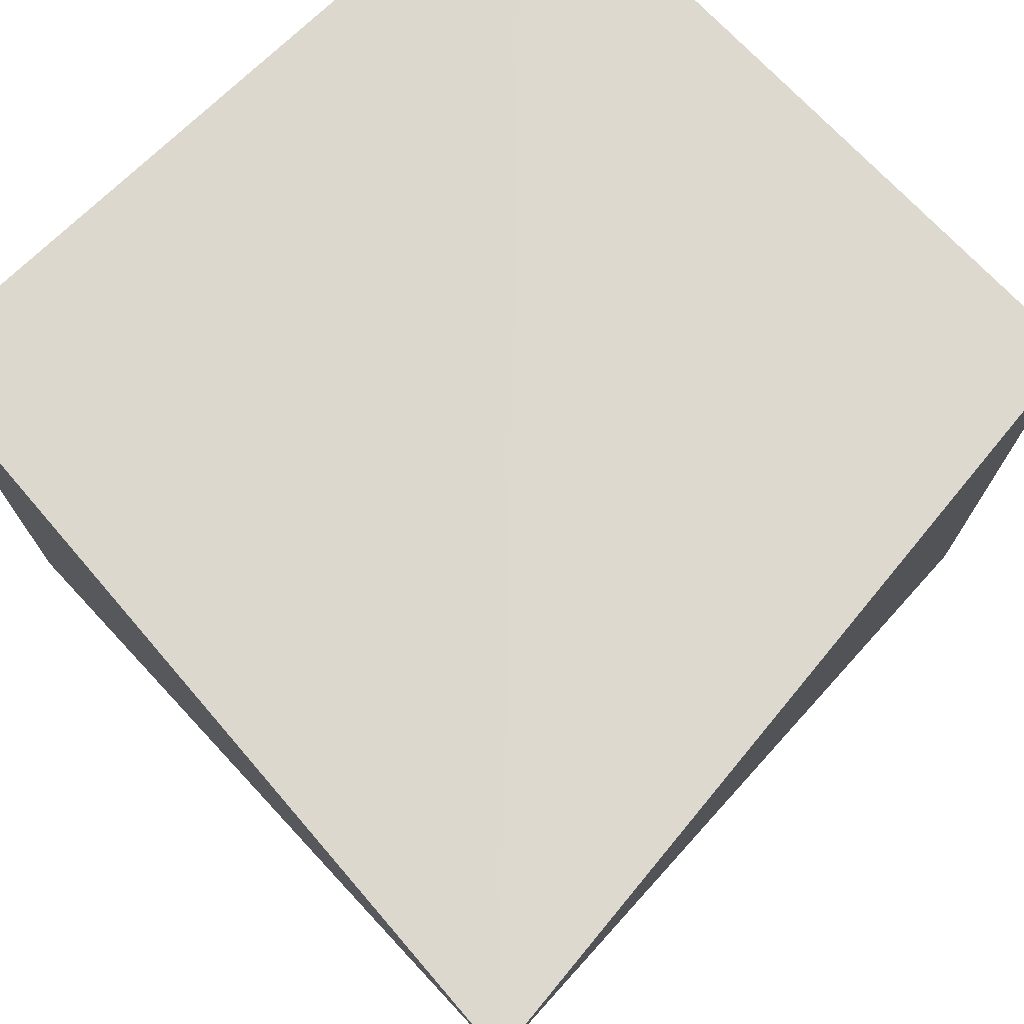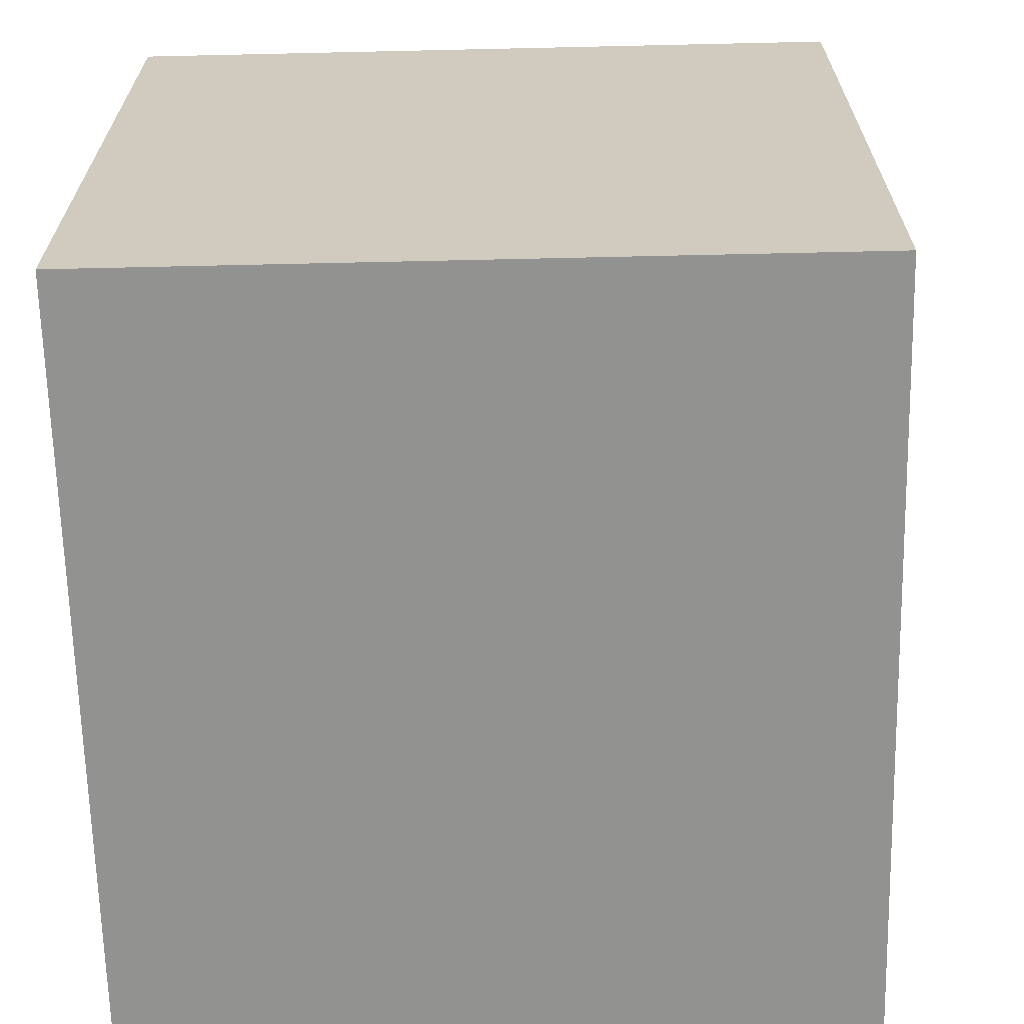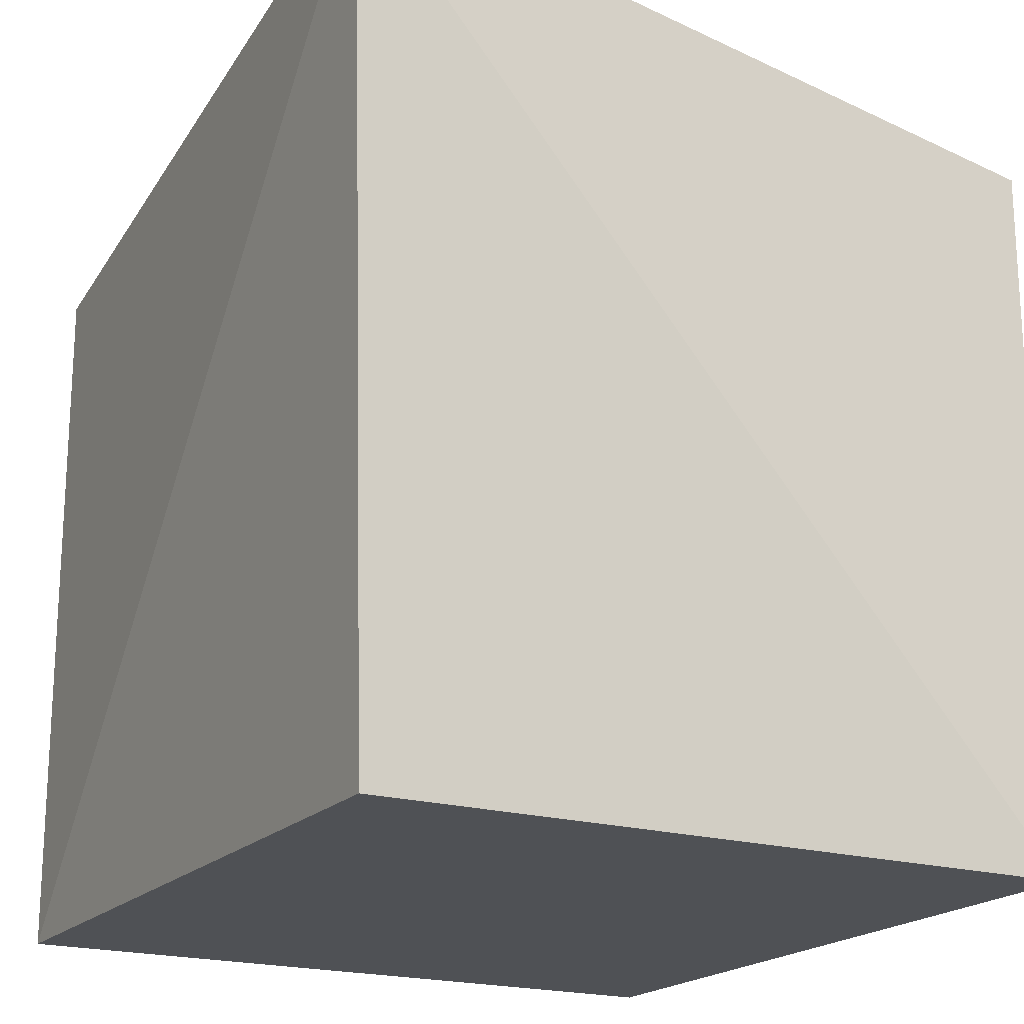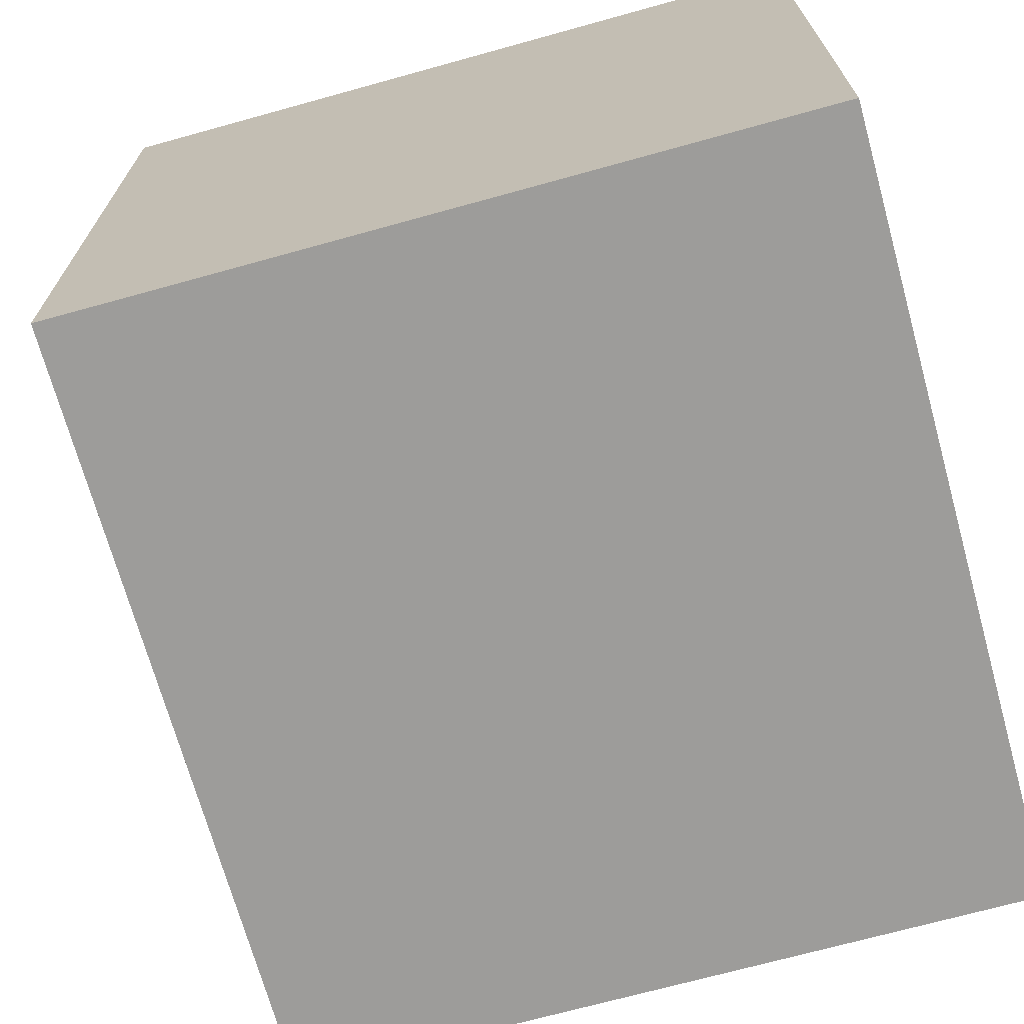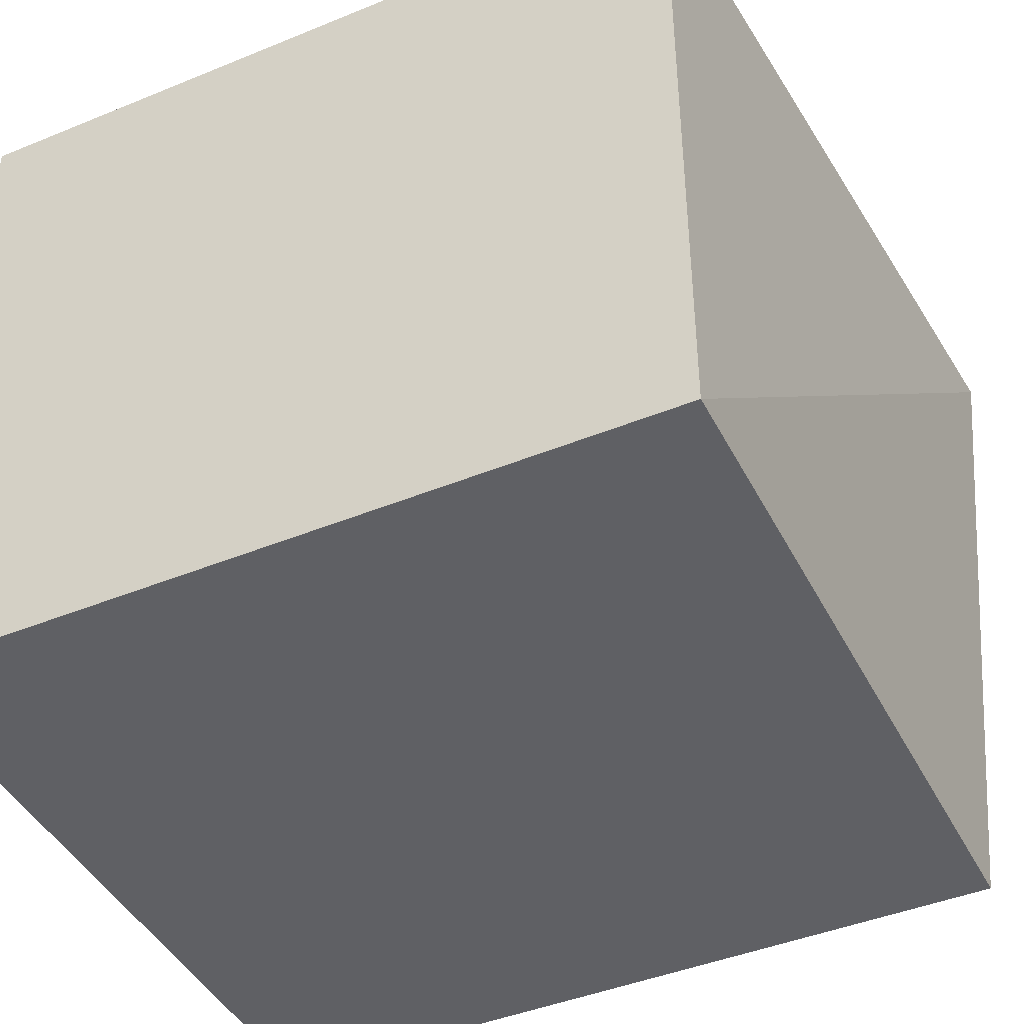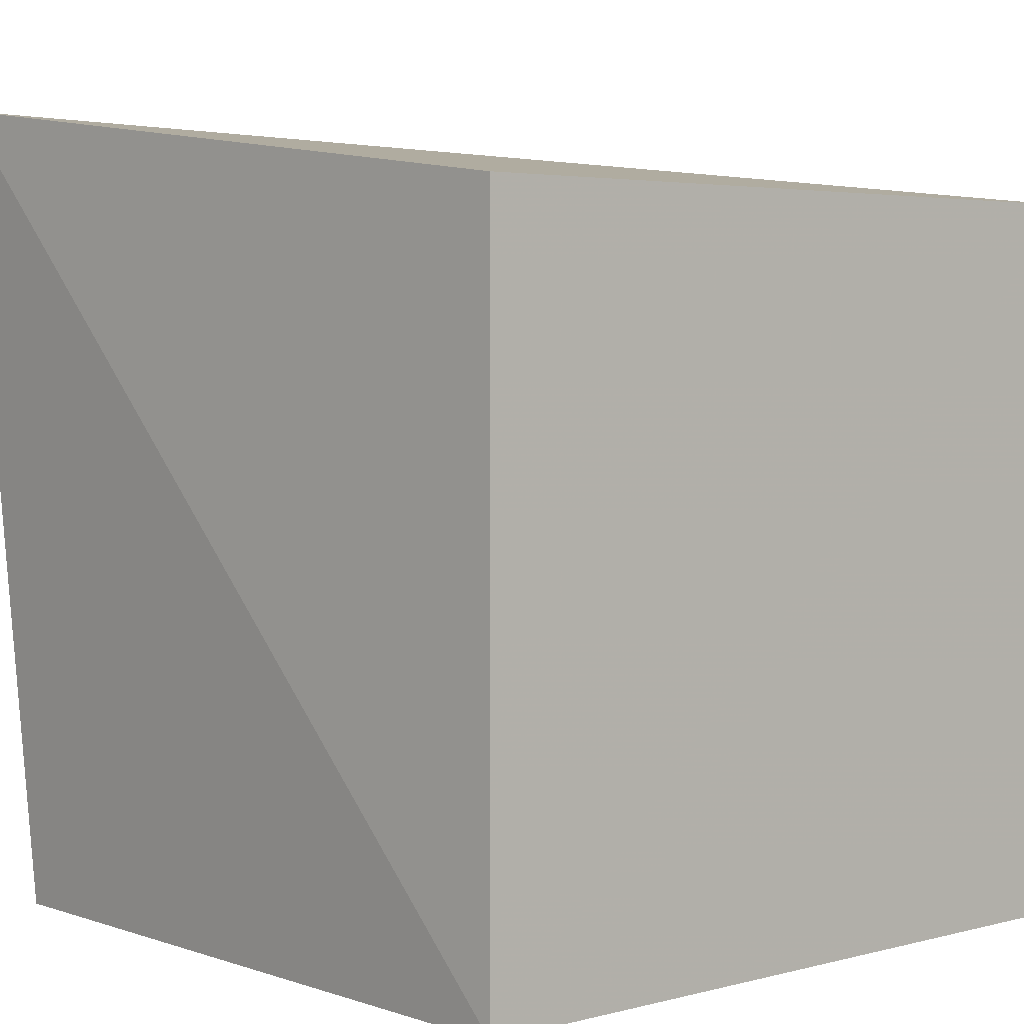
<metadata>
{"format":"obj","ext":"obj","renderer":"f3d","projection":"perspective","resolution":1024,"background":"white","views":[{"elev":74.1,"azim":-43.7,"up":"+Y"},{"elev":-66.3,"azim":91.3,"up":"+Z"},{"elev":-19.6,"azim":-119.0,"up":"+Z"},{"elev":-70.2,"azim":105.5,"up":"+Y"},{"elev":-43.8,"azim":-154.3,"up":"+Y"},{"elev":3.6,"azim":-41.4,"up":"+Z"}]}
</metadata>
<code>
v 0.02273 -0.007576 0.2557
v 0.02273 -0.007576 0.0133
v 0.02273 0.2348 0.2557
v -0.25 0.2489 0.2886
v -0.2348 -0.007576 0.0133
v -0.2348 -0.007576 0.2557
v 0.02273 0.2348 0.0133
v -0.2348 0.2348 0.0133
f 1 2 3
f 1 3 4
f 5 2 1
f 6 5 1
f 6 1 4
f 6 4 5
f 7 3 2
f 7 2 5
f 7 4 3
f 8 7 5
f 8 5 4
f 8 4 7

</code>
